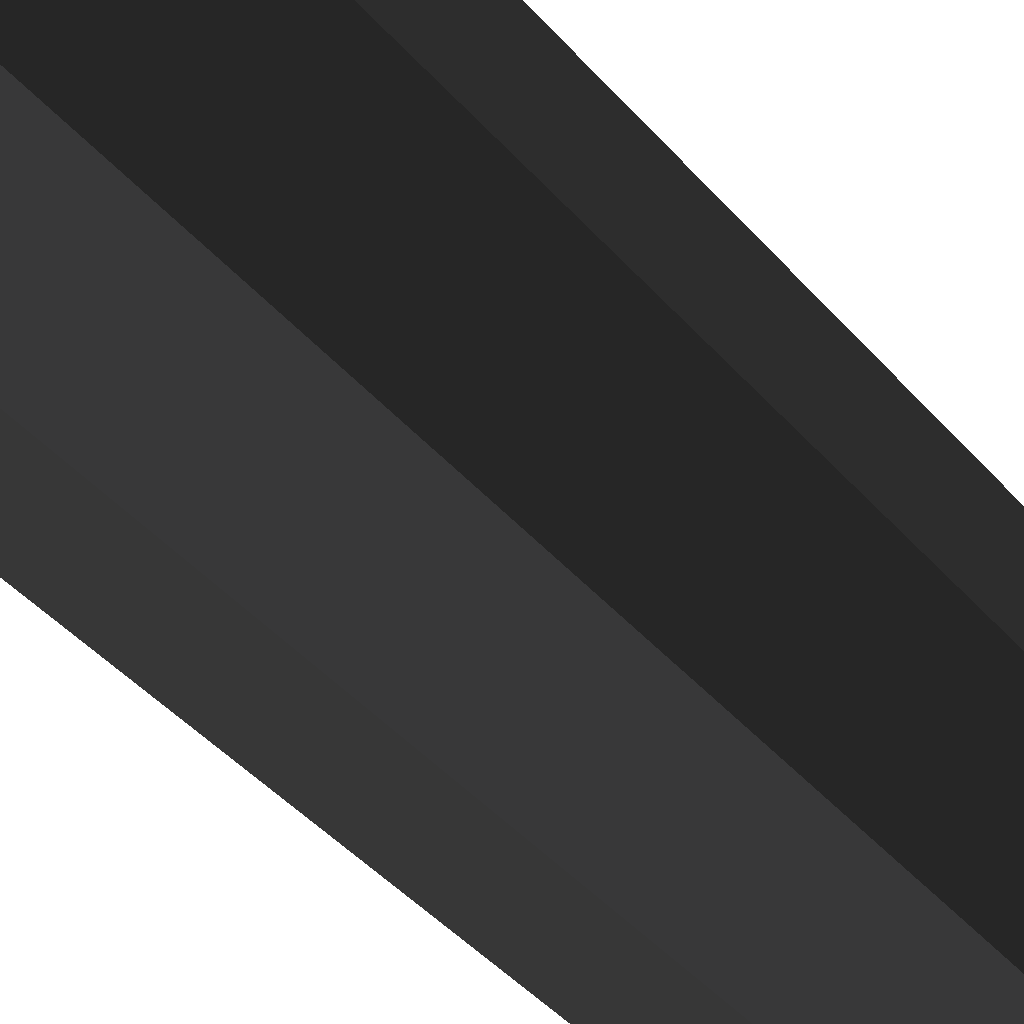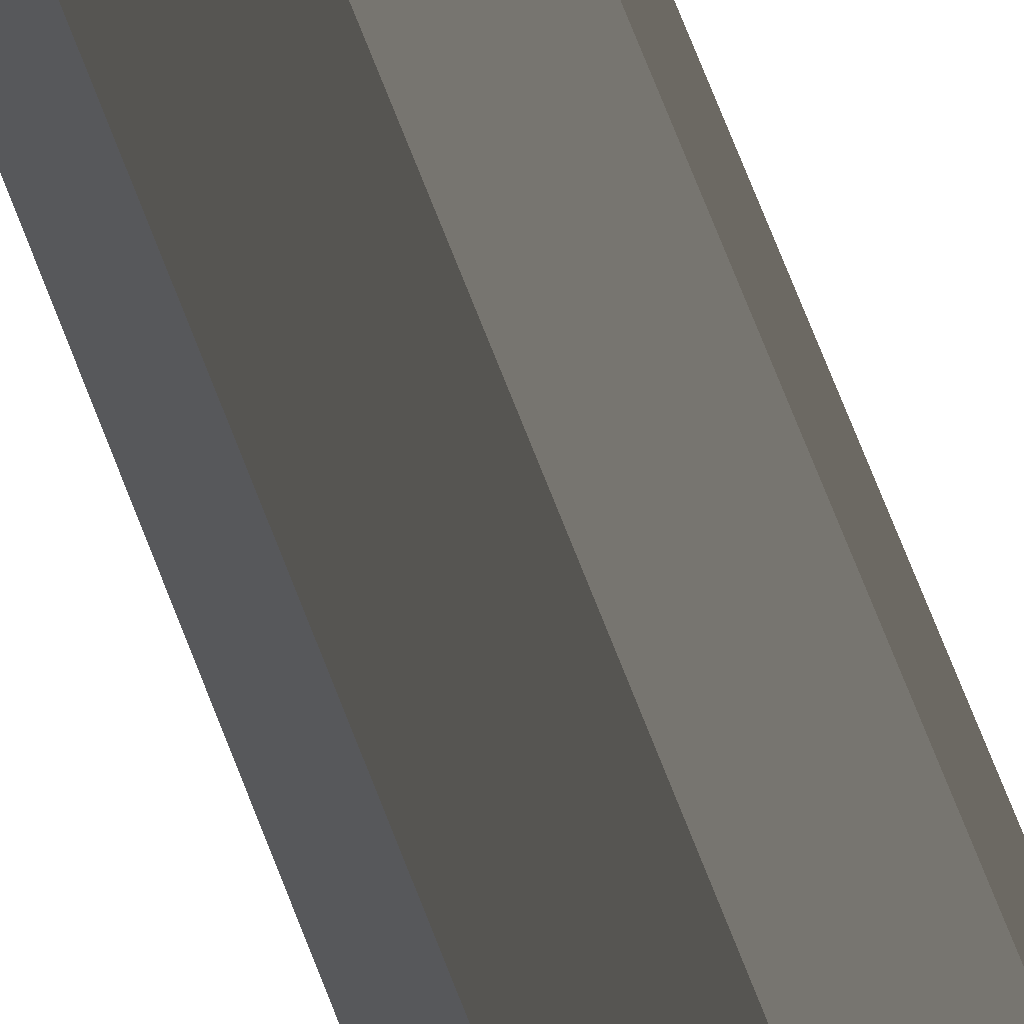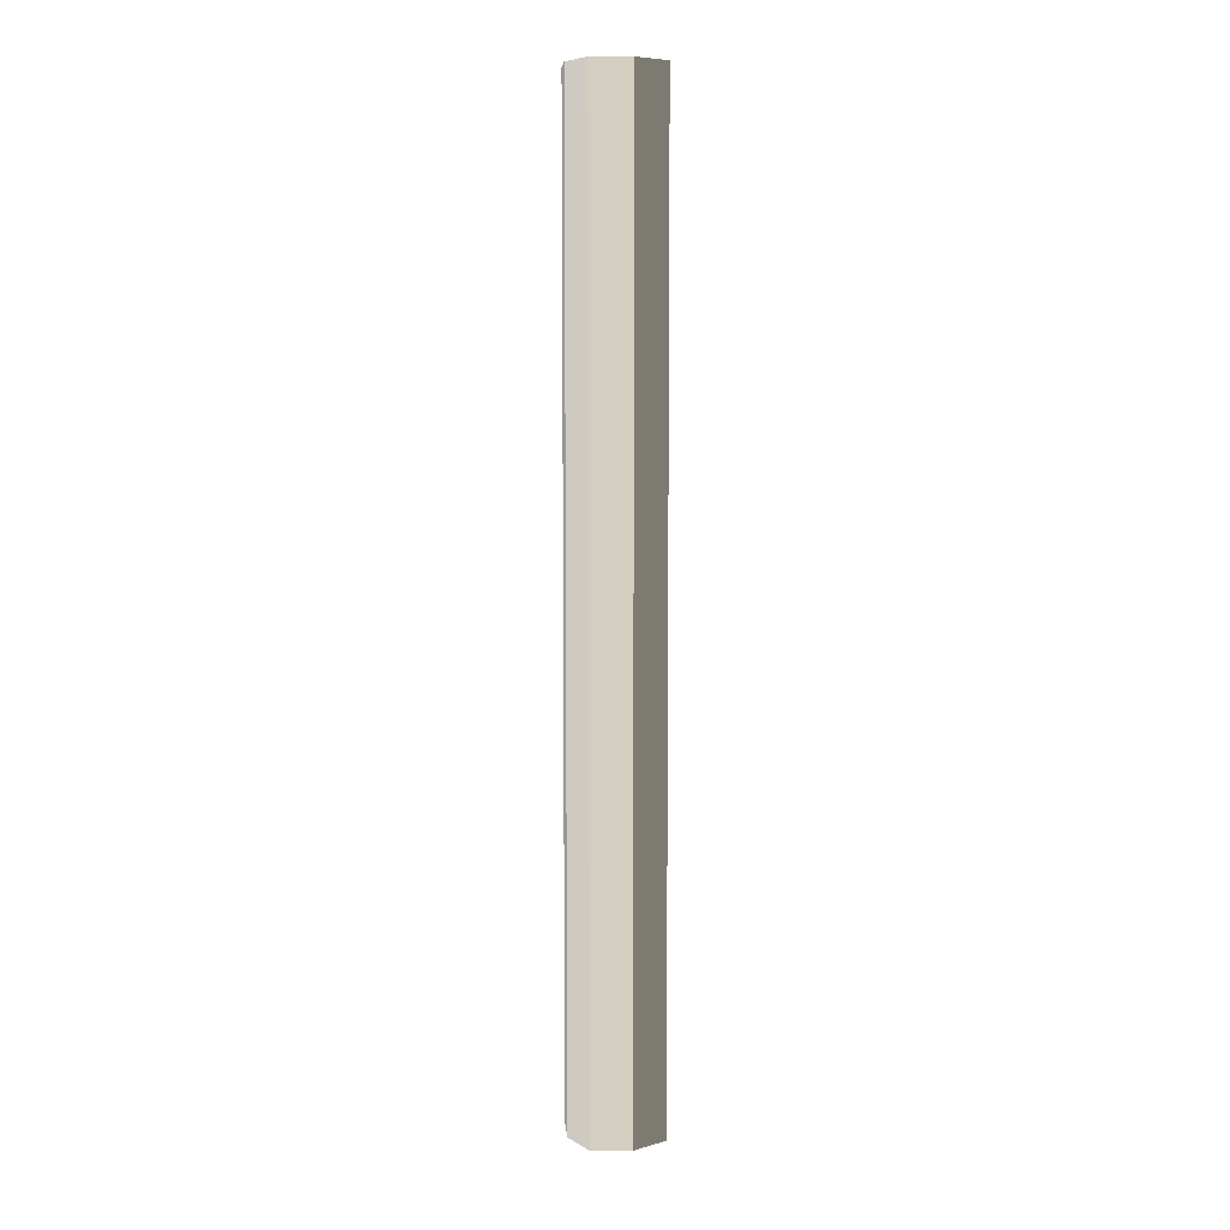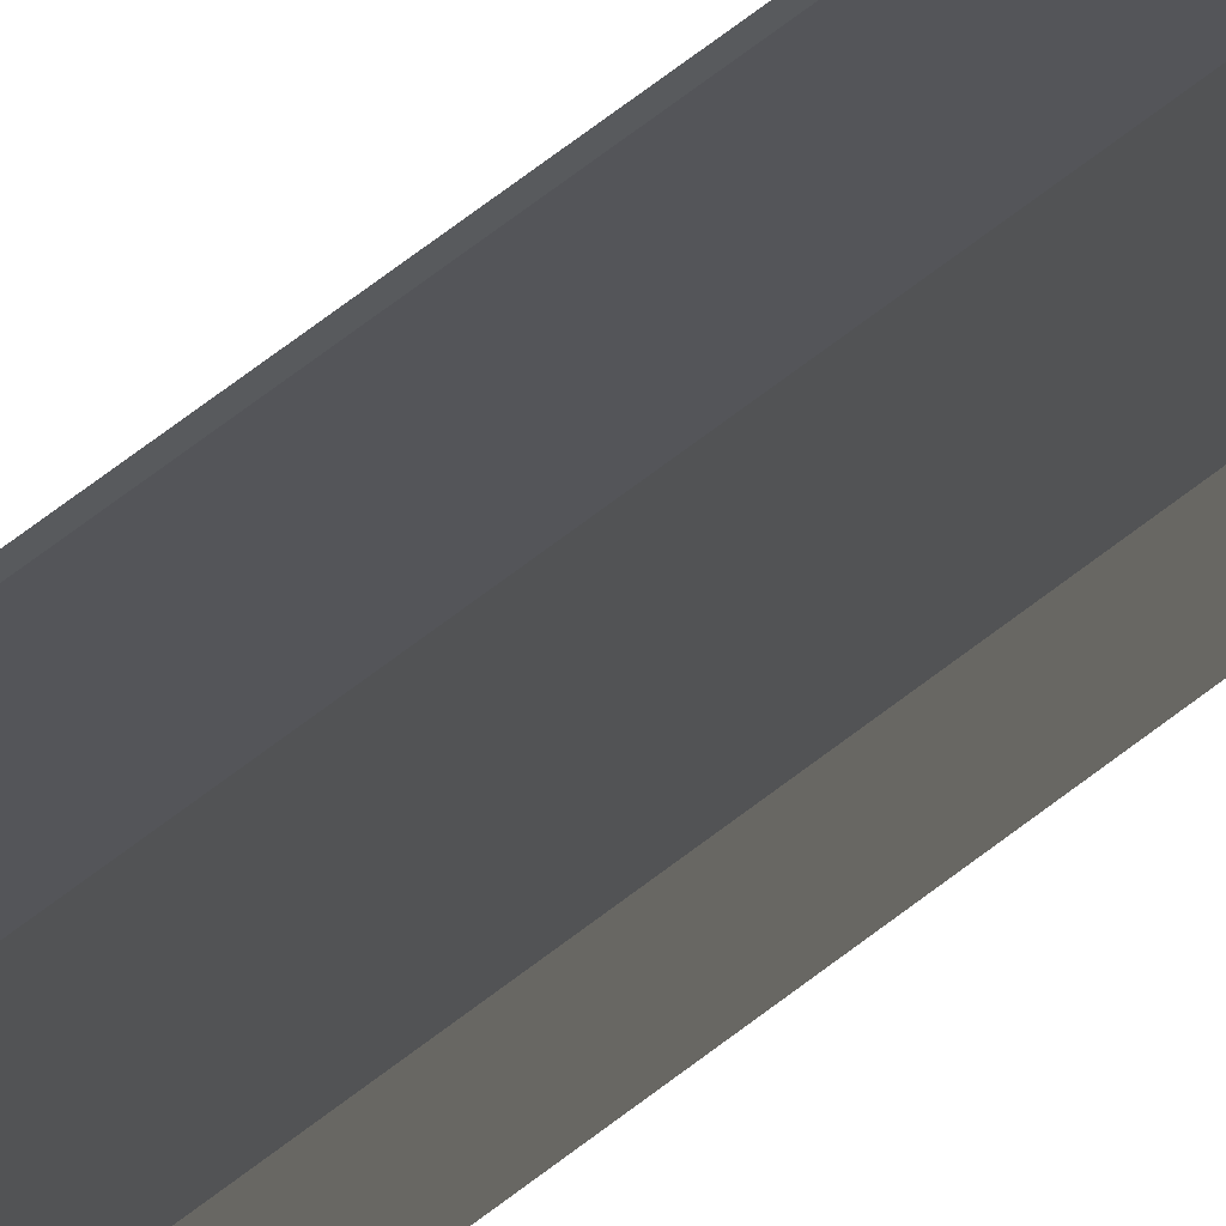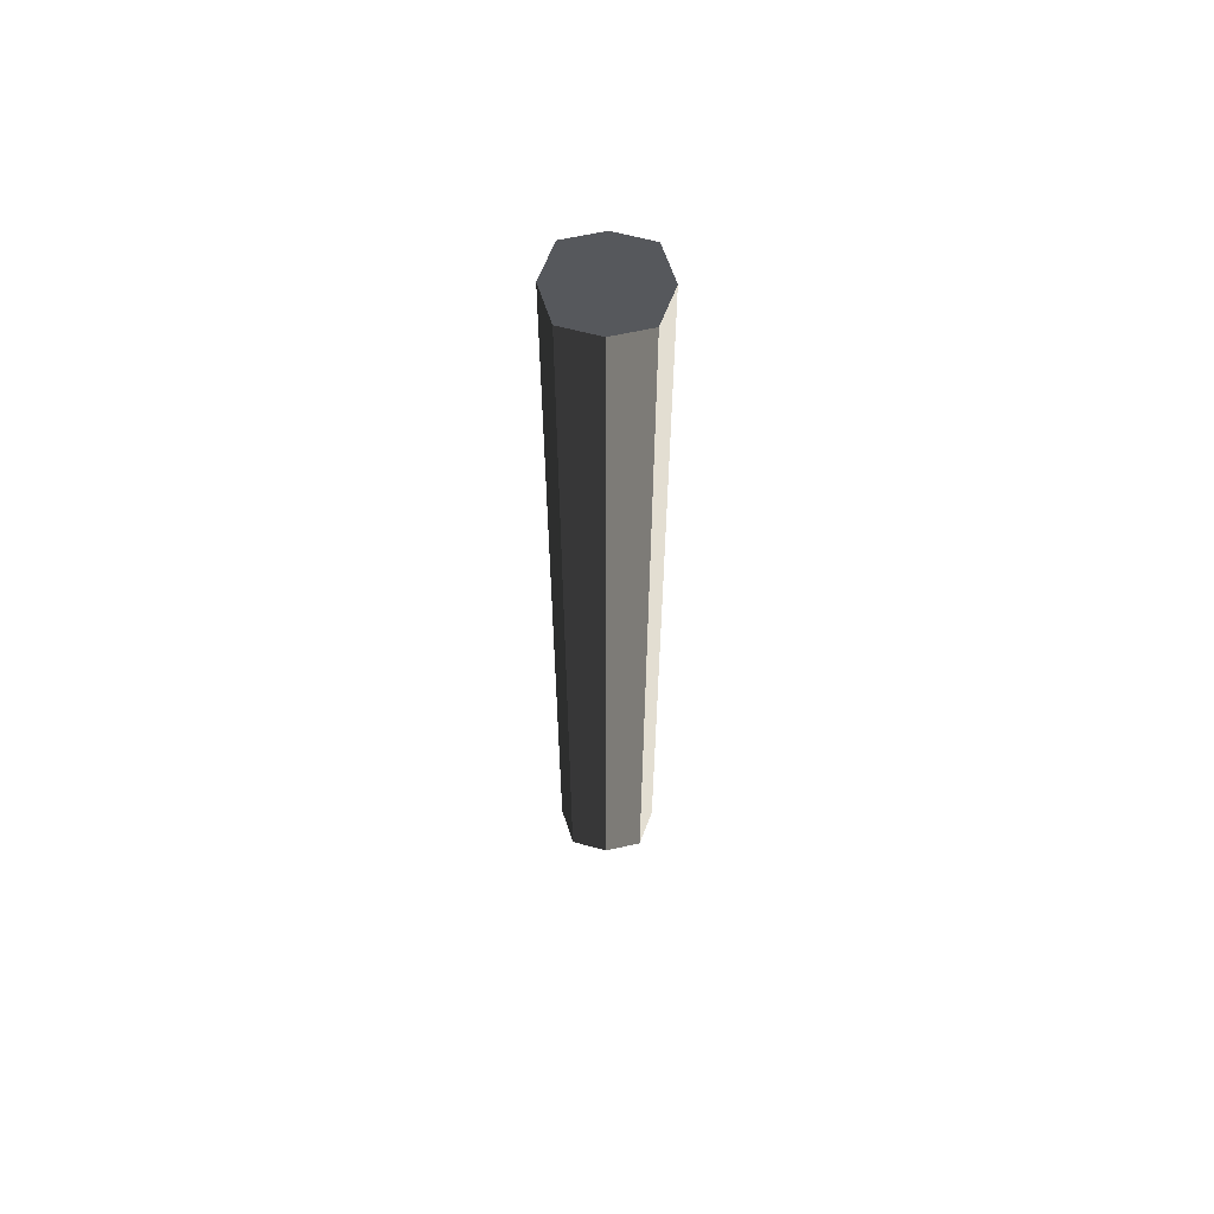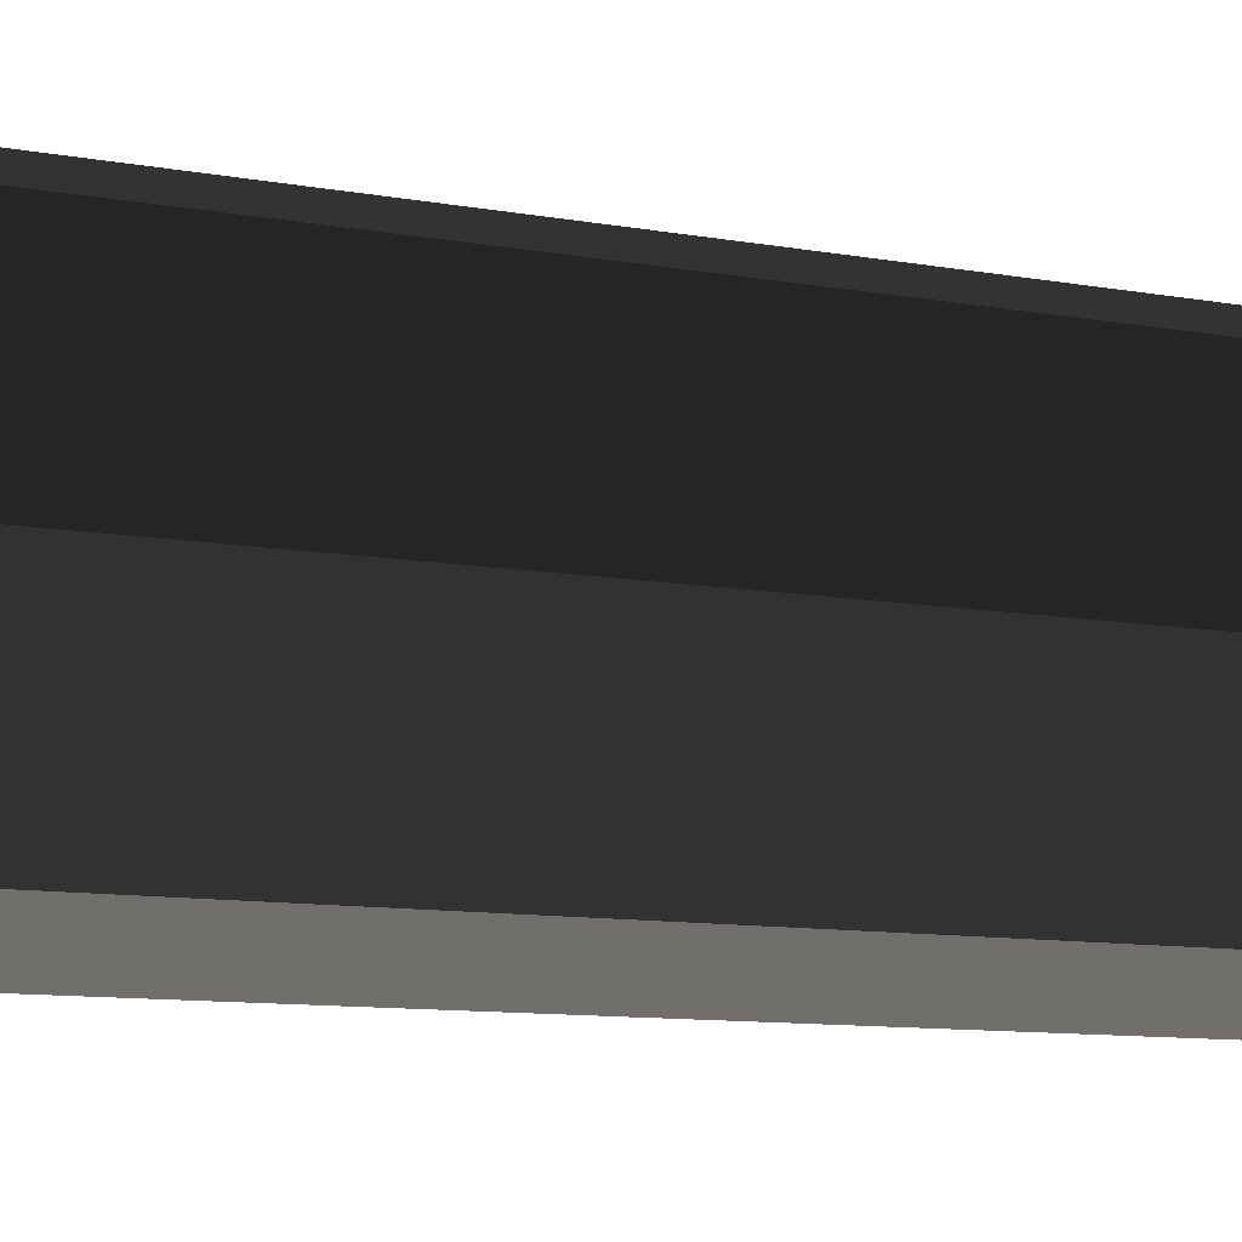
<metadata>
{"format":"obj","ext":"obj","renderer":"f3d","projection":"perspective","resolution":1024,"background":"white","views":[{"elev":-16.4,"azim":-162.4,"up":"+Y"},{"elev":70.0,"azim":159.0,"up":"+Y"},{"elev":7.3,"azim":-109.0,"up":"+Z"},{"elev":73.8,"azim":-126.8,"up":"+Y"},{"elev":61.8,"azim":-178.7,"up":"+Z"},{"elev":-2.6,"azim":28.8,"up":"+Y"}]}
</metadata>
<code>
v -0.1403 -3.633e-06 1.7
v -0.1403 -1.062e-06 -1.009
v -0.1039 0.1039 -1.009
v -0.1039 0.1039 1.7
v 4.176e-05 0.1301 1.7
v 4.085e-05 0.1302 -1.009
v 0.1039 0.1039 -1.009
v 0.1039 0.1039 1.7
v 0.1403 4.049e-07 1.7
v 0.1403 2.976e-06 -1.009
v 0.1039 -0.1039 -1.009
v 0.1039 -0.1039 1.7
v -4.061e-05 -0.1302 1.7
v -4.153e-05 -0.1301 -1.009
v -0.1039 -0.1039 -1.009
v -0.1039 -0.1039 1.7
v -3.394e-07 9.573e-07 -1.009
v 0.1403 2.976e-06 -1.009
v 0.1039 0.1039 -1.009
v 4.085e-05 0.1302 -1.009
v -4.153e-05 -0.1301 -1.009
v 0.1039 -0.1039 -1.009
v -0.1039 -0.1039 -1.009
v -0.1403 -1.062e-06 -1.009
v -0.1039 0.1039 -1.009
v 5.723e-07 -1.614e-06 1.7
v -0.1403 -3.633e-06 1.7
v -0.1039 0.1039 1.7
v 4.176e-05 0.1301 1.7
v -4.061e-05 -0.1302 1.7
v -0.1039 -0.1039 1.7
v 0.1039 -0.1039 1.7
v 0.1403 4.049e-07 1.7
v 0.1039 0.1039 1.7
v 0.1039 0.1039 1.7
v 0.1039 0.1039 -1.009
v 0.1403 2.976e-06 -1.009
v 0.1403 4.049e-07 1.7
v -0.1039 -0.1039 1.7
v -0.1039 -0.1039 -1.009
v -0.1403 -1.062e-06 -1.009
v -0.1403 -3.633e-06 1.7
v 0.1039 -0.1039 1.7
v 0.1039 -0.1039 -1.009
v -4.153e-05 -0.1301 -1.009
v -4.061e-05 -0.1302 1.7
v -0.1039 0.1039 1.7
v -0.1039 0.1039 -1.009
v 4.085e-05 0.1302 -1.009
v 4.176e-05 0.1301 1.7
g Wall_t5(Clone)_35710_219
f 1 3 2
f 1 4 3
f 5 7 6
f 5 8 7
f 9 11 10
f 9 12 11
f 13 15 14
f 13 16 15
f 17 19 18
f 17 20 19
f 21 17 18
f 21 18 22
f 23 17 21
f 23 24 17
f 24 20 17
f 24 25 20
f 26 28 27
f 26 29 28
f 30 26 27
f 30 27 31
f 32 26 30
f 32 33 26
f 33 29 26
f 33 34 29
f 35 37 36
f 35 38 37
f 39 41 40
f 39 42 41
f 43 45 44
f 43 46 45
f 47 49 48
f 47 50 49

</code>
